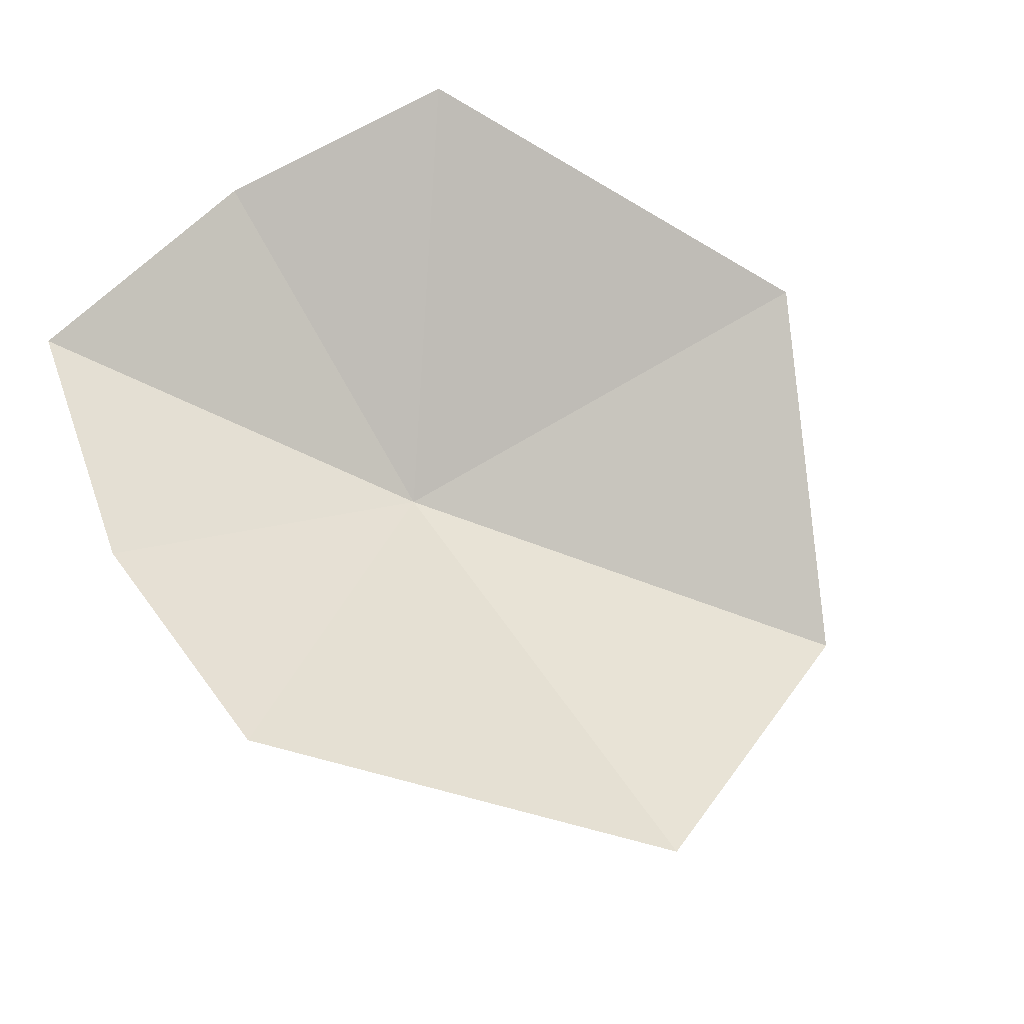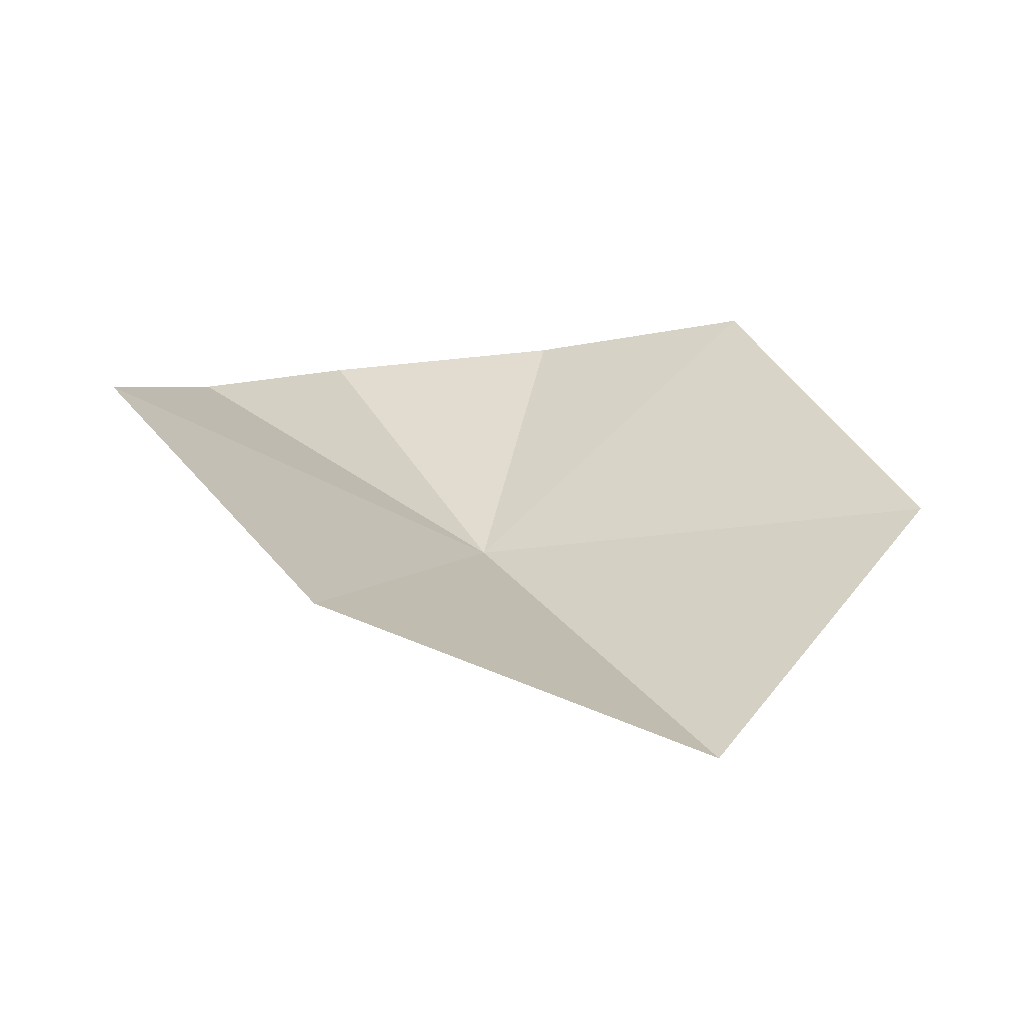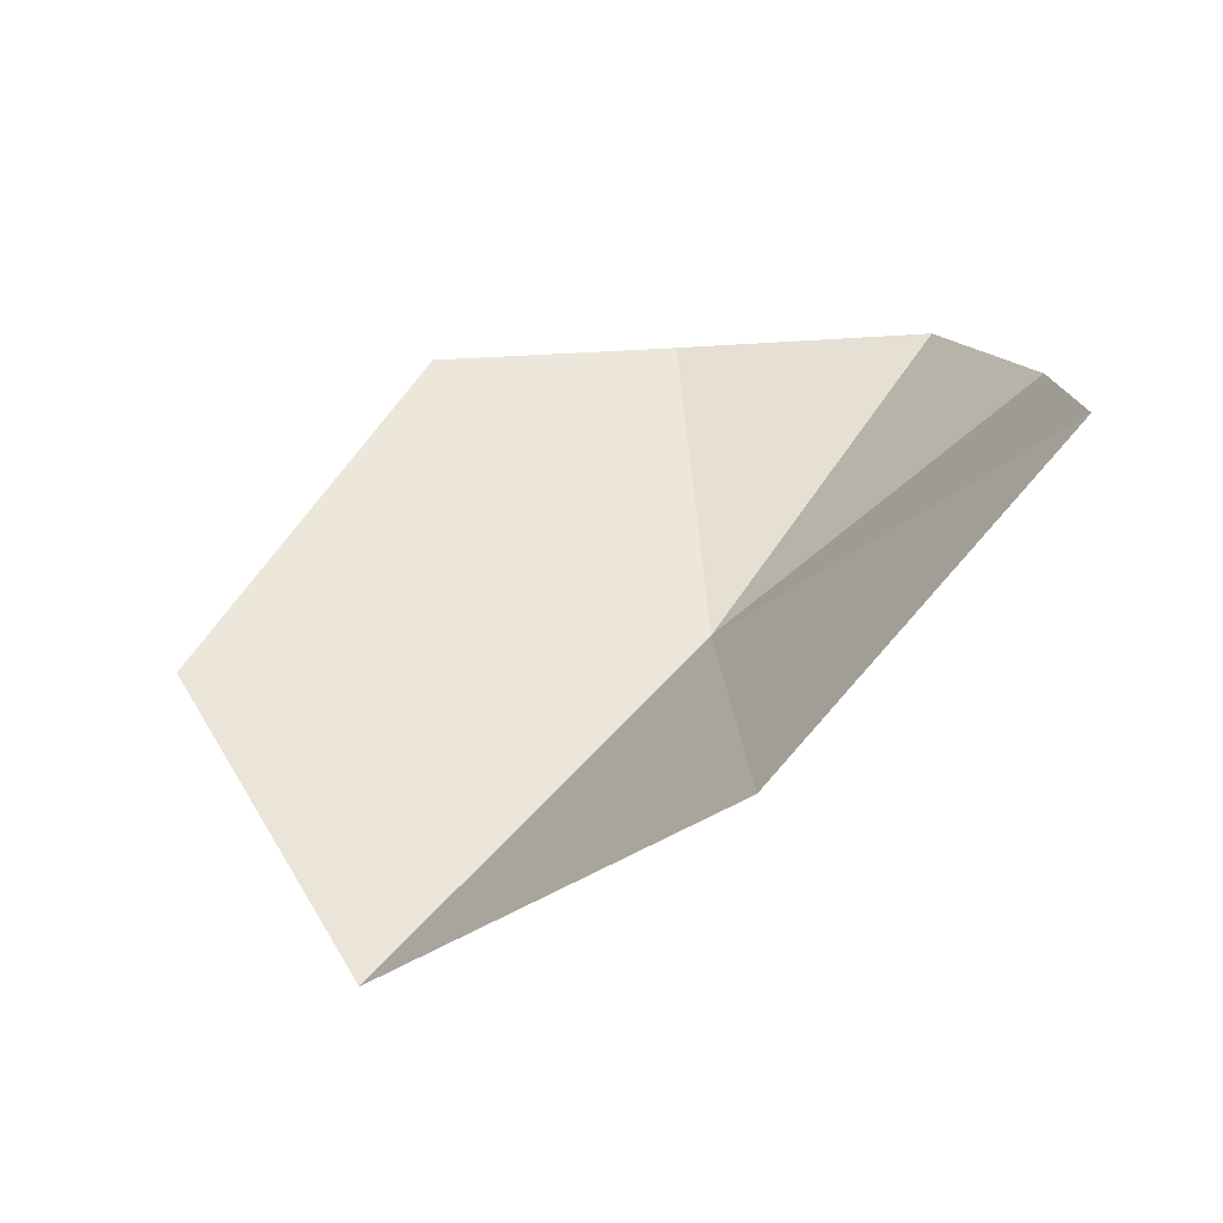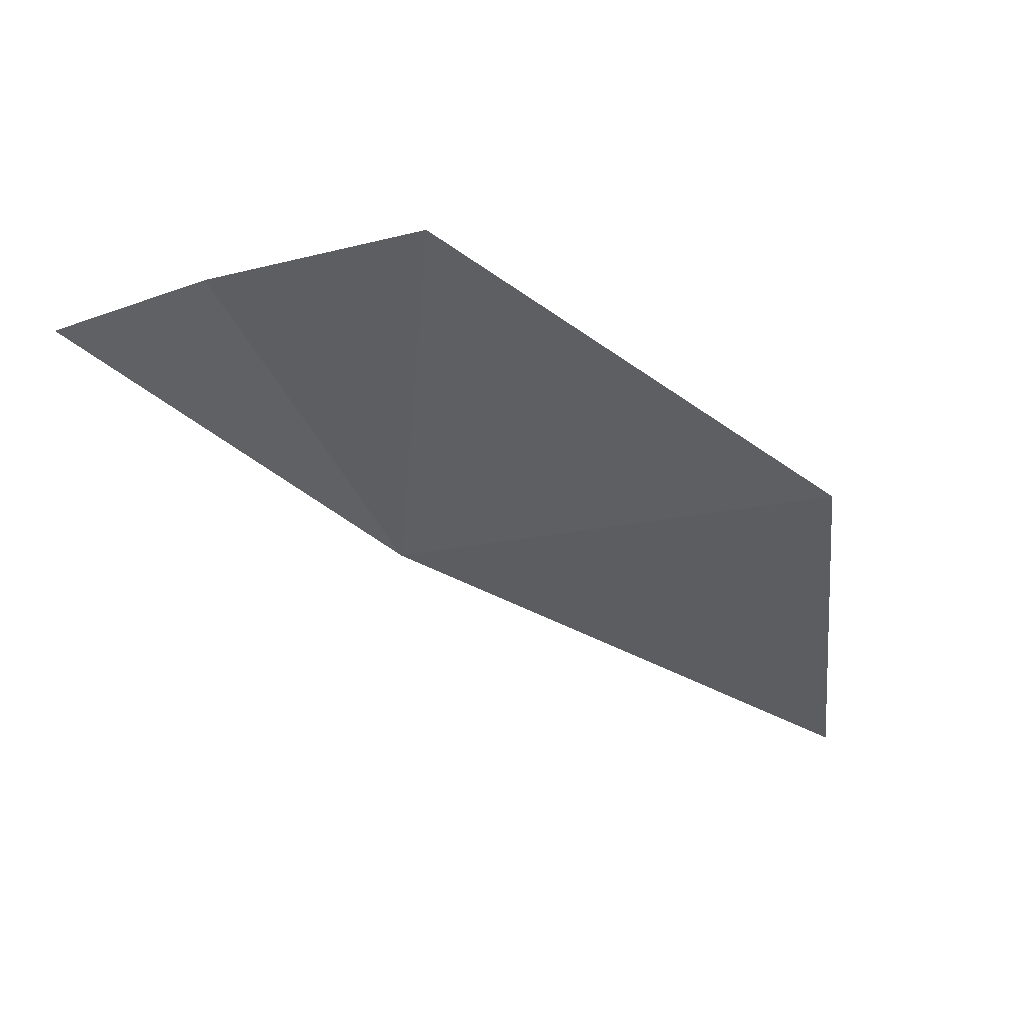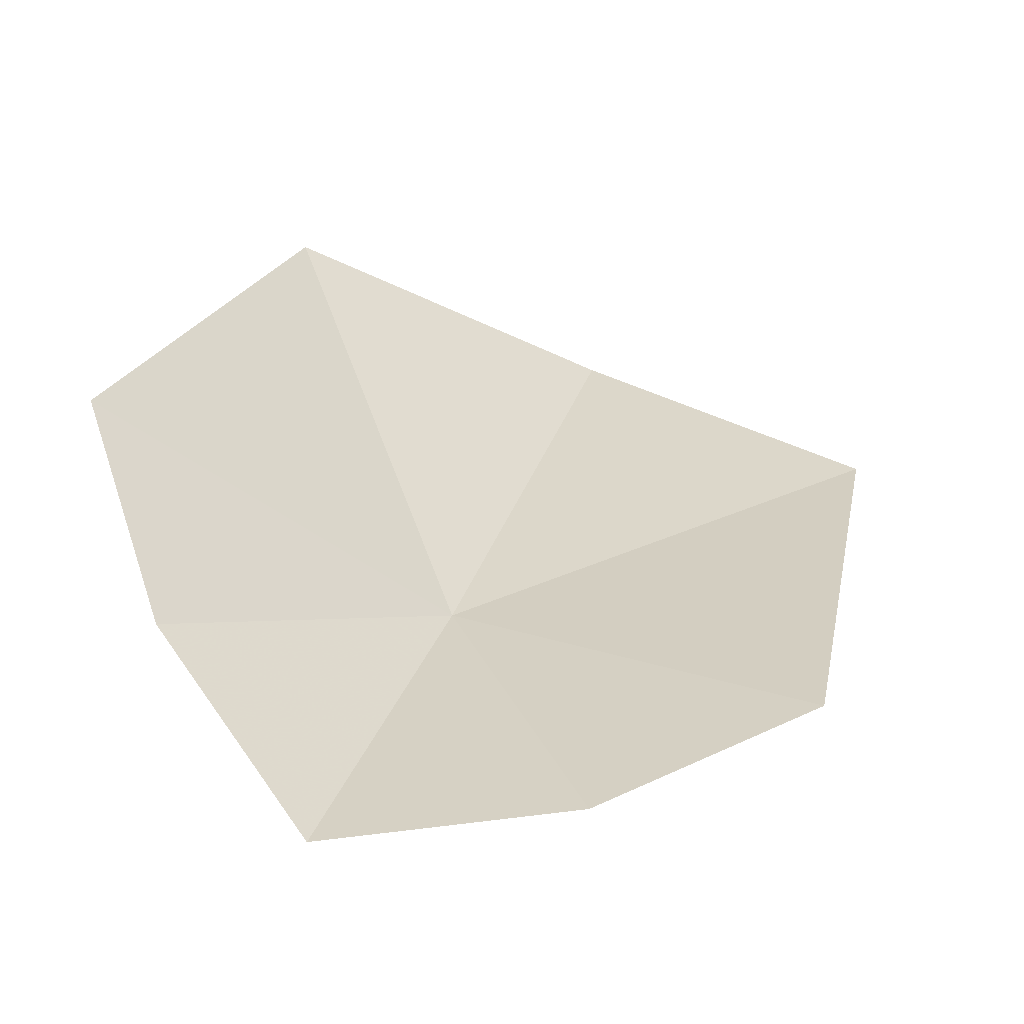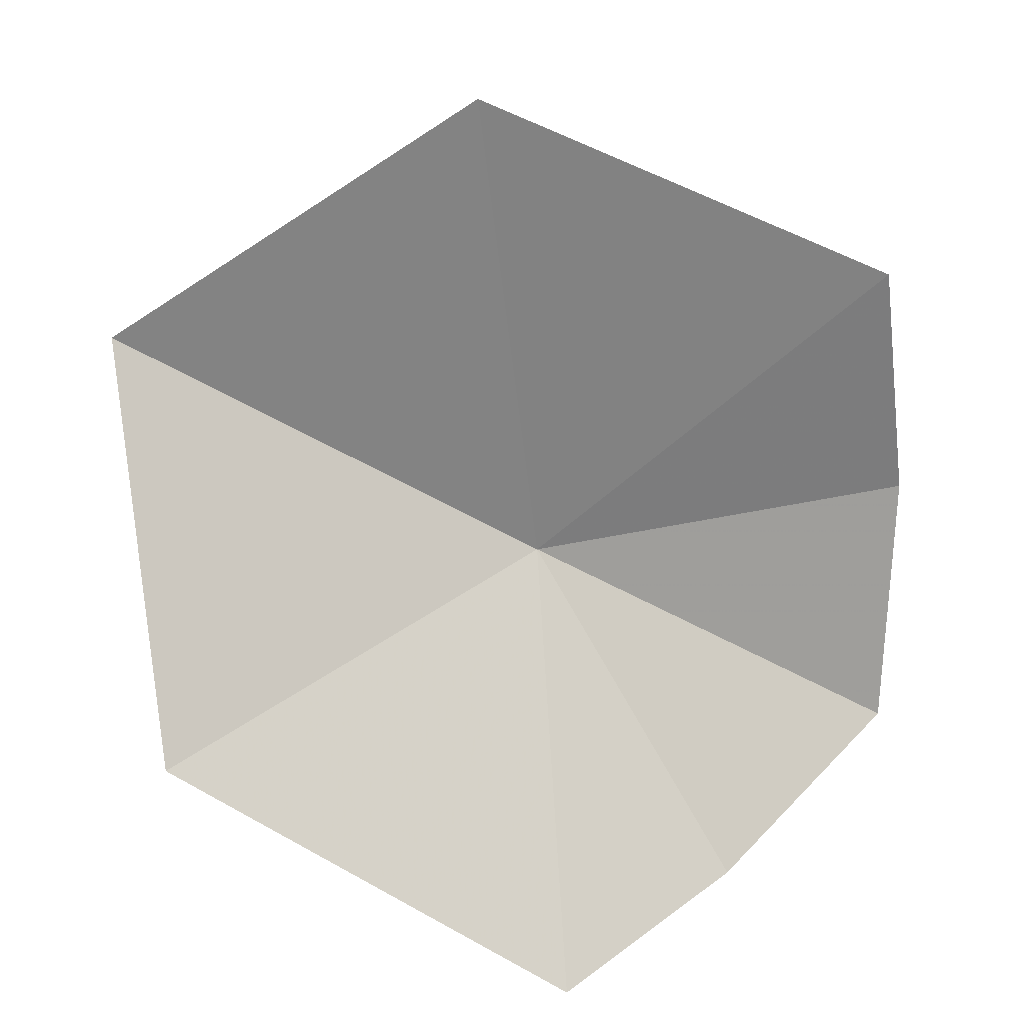
<metadata>
{"format":"obj","ext":"obj","renderer":"f3d","projection":"perspective","resolution":1024,"background":"white","views":[{"elev":56.7,"azim":152.9,"up":"+Z"},{"elev":2.1,"azim":-155.7,"up":"+Z"},{"elev":19.9,"azim":-88.3,"up":"+Z"},{"elev":-18.4,"azim":127.8,"up":"+Z"},{"elev":57.6,"azim":72.7,"up":"+Z"},{"elev":28.3,"azim":-39.9,"up":"+Y"}]}
</metadata>
<code>
v 24.14 30.45 23.42
v 22.36 31.81 22.62
v 21.84 30.31 23.68
v 23.87 32.75 23.32
v 23.25 29.01 24.68
v 25.55 31.78 24.28
v 24.41 29.04 24.53
v 25.72 30.62 24.3
v 25.56 29.42 24.42
f 1 3 2
f 1 2 4
f 1 5 3
f 1 4 6
f 1 7 5
f 1 6 8
f 1 9 7
f 1 8 9

</code>
